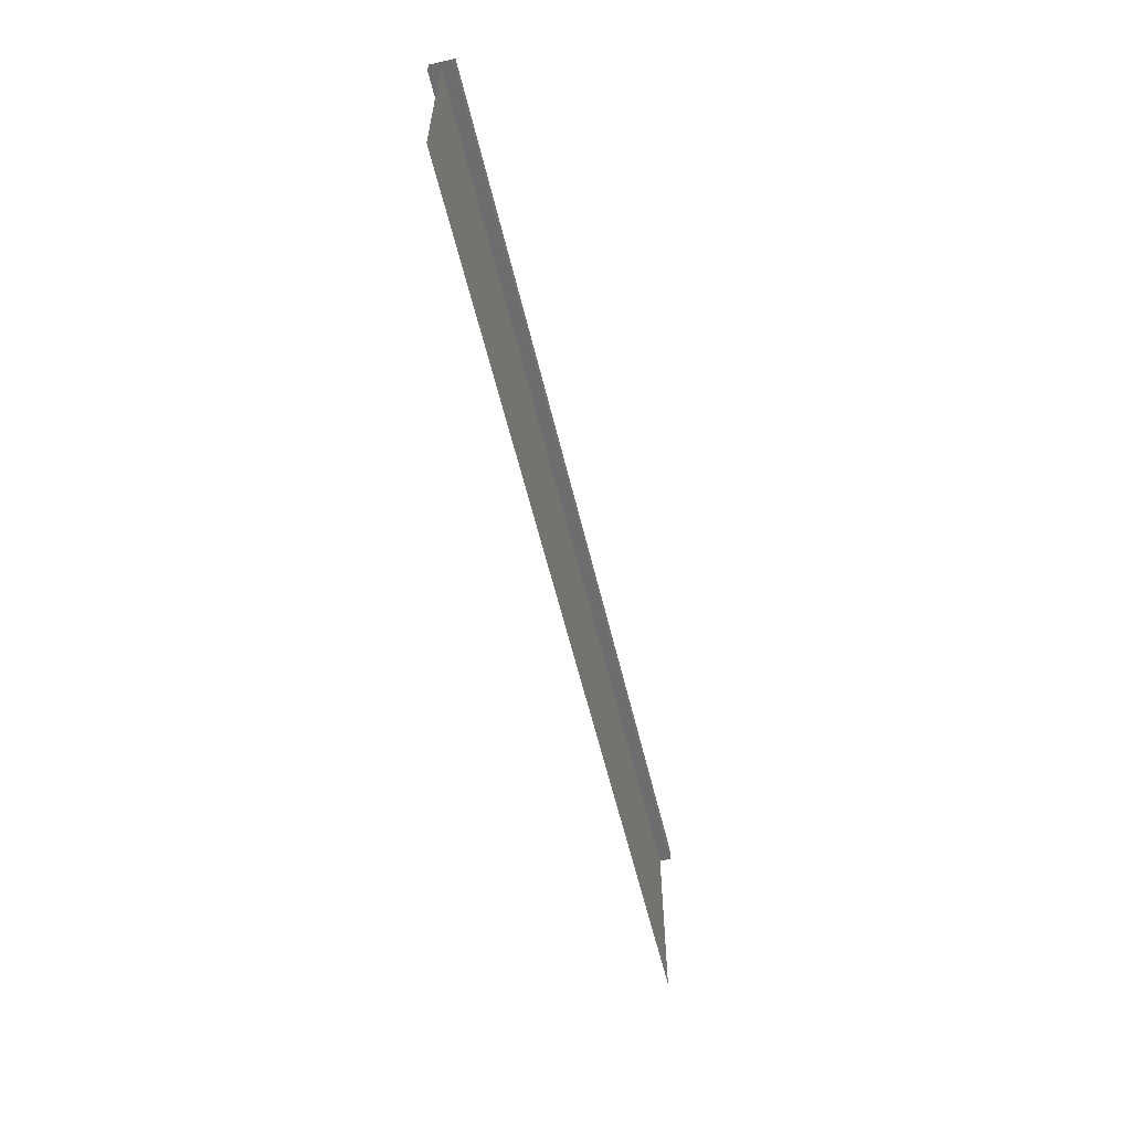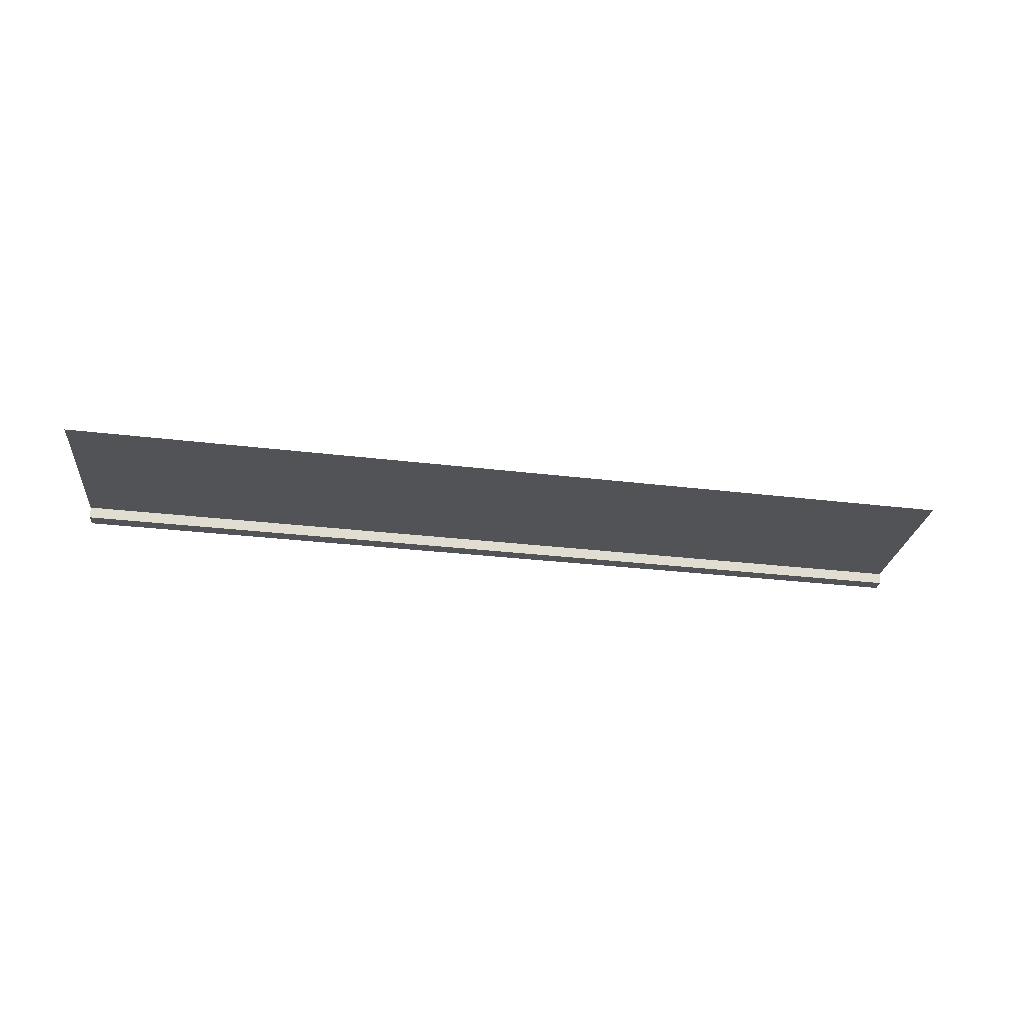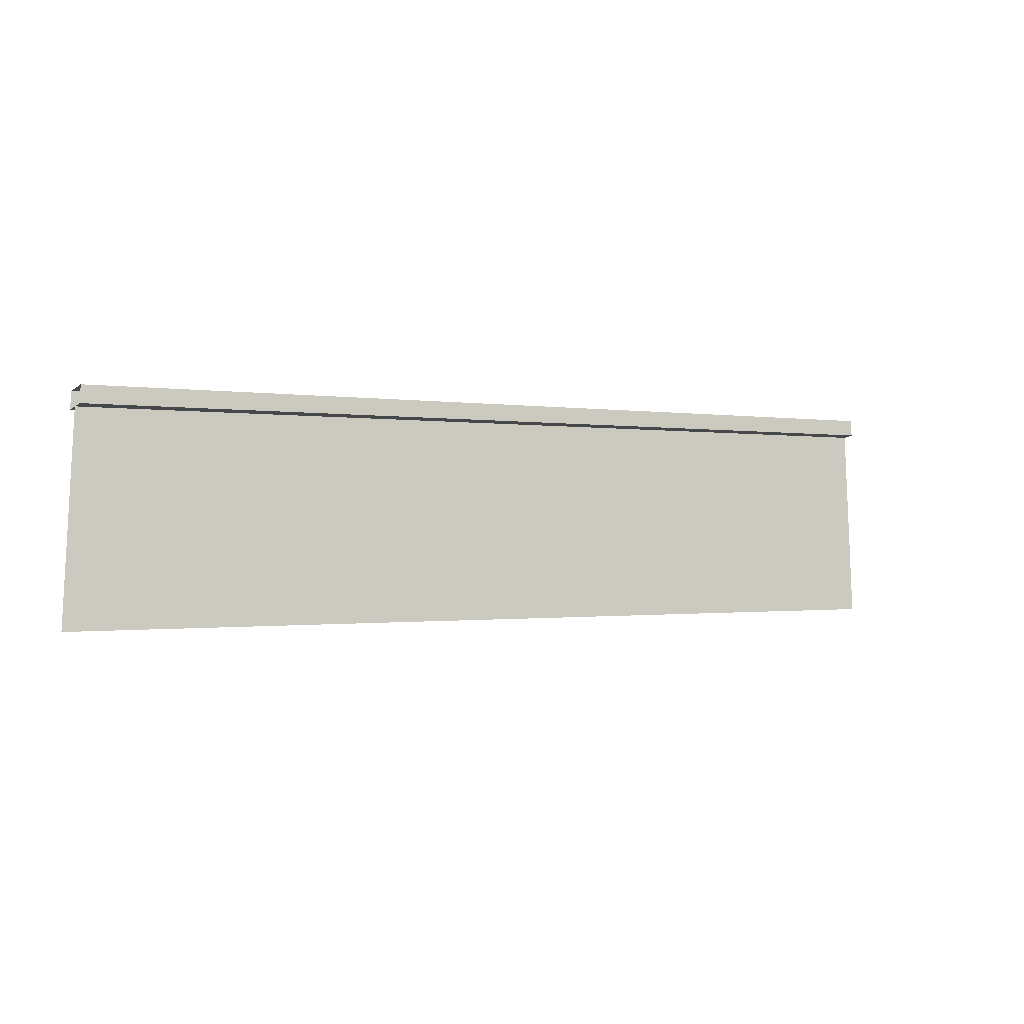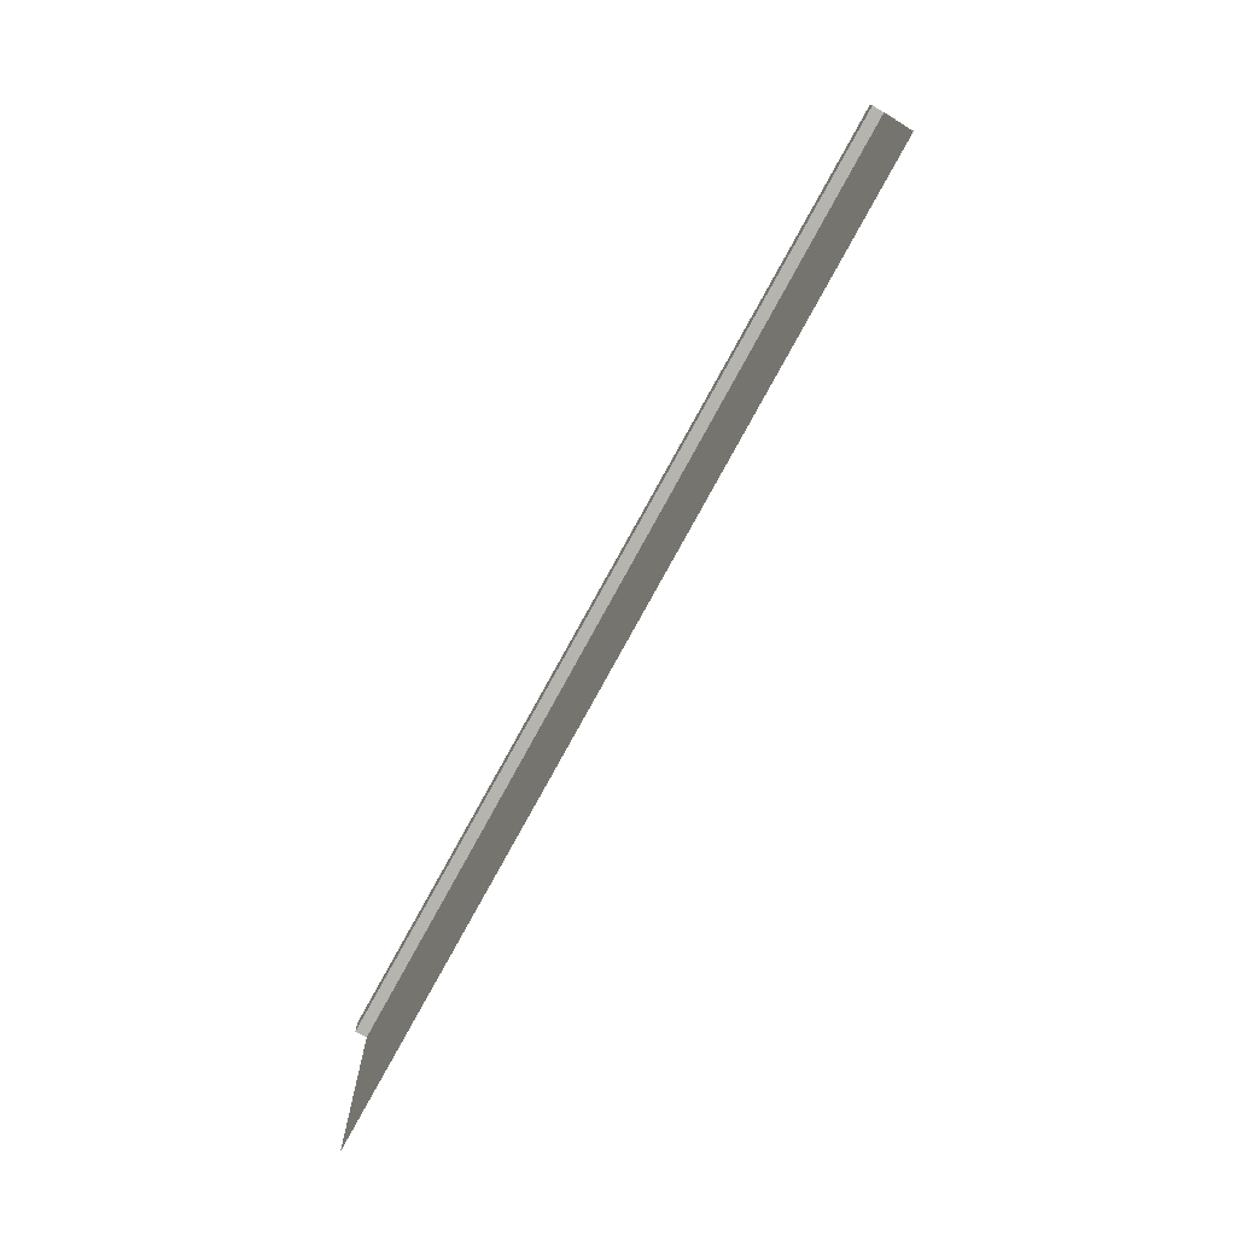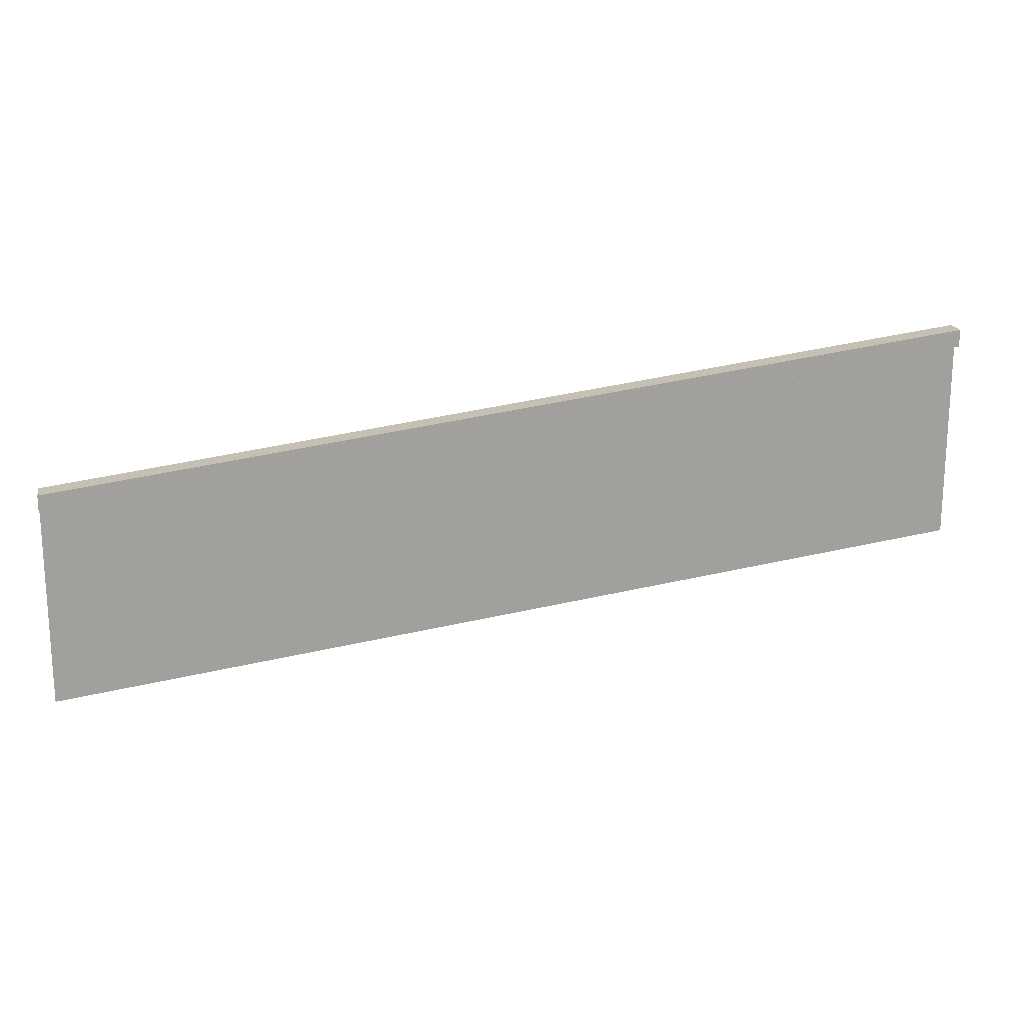
<metadata>
{"format":"obj","ext":"obj","renderer":"f3d","projection":"perspective","resolution":1024,"background":"white","views":[{"elev":-61.0,"azim":-77.2,"up":"+Y"},{"elev":-22.5,"azim":-5.5,"up":"+Z"},{"elev":-14.2,"azim":-33.4,"up":"+Y"},{"elev":-73.5,"azim":60.7,"up":"+Y"},{"elev":18.6,"azim":-10.7,"up":"+Y"}]}
</metadata>
<code>
o Handrail_1R_Cube.008
v -2 0.35 -2.05
v -2 0.425 -2.05
v 2 0.875 -2.05
v 2 0.95 -2.05
v -2 0.35 -1.95
v -2 0.425 -1.95
v 2 0.875 -1.95
v 2 0.95 -1.95
v -2 -0.525 -2
v -2 0.35 -2
v 2 0 -2
v 2 0.875 -2
v -2 -0.525 -2
v -2 0.35 -2
v 2 0 -2
v 2 0.875 -2
f 2 3 1
f 7 6 5
f 7 1 3
f 4 6 8
f 11 10 9
f 15 14 16
f 2 4 3
f 7 8 6
f 7 5 1
f 4 2 6
f 11 12 10
f 15 13 14

</code>
